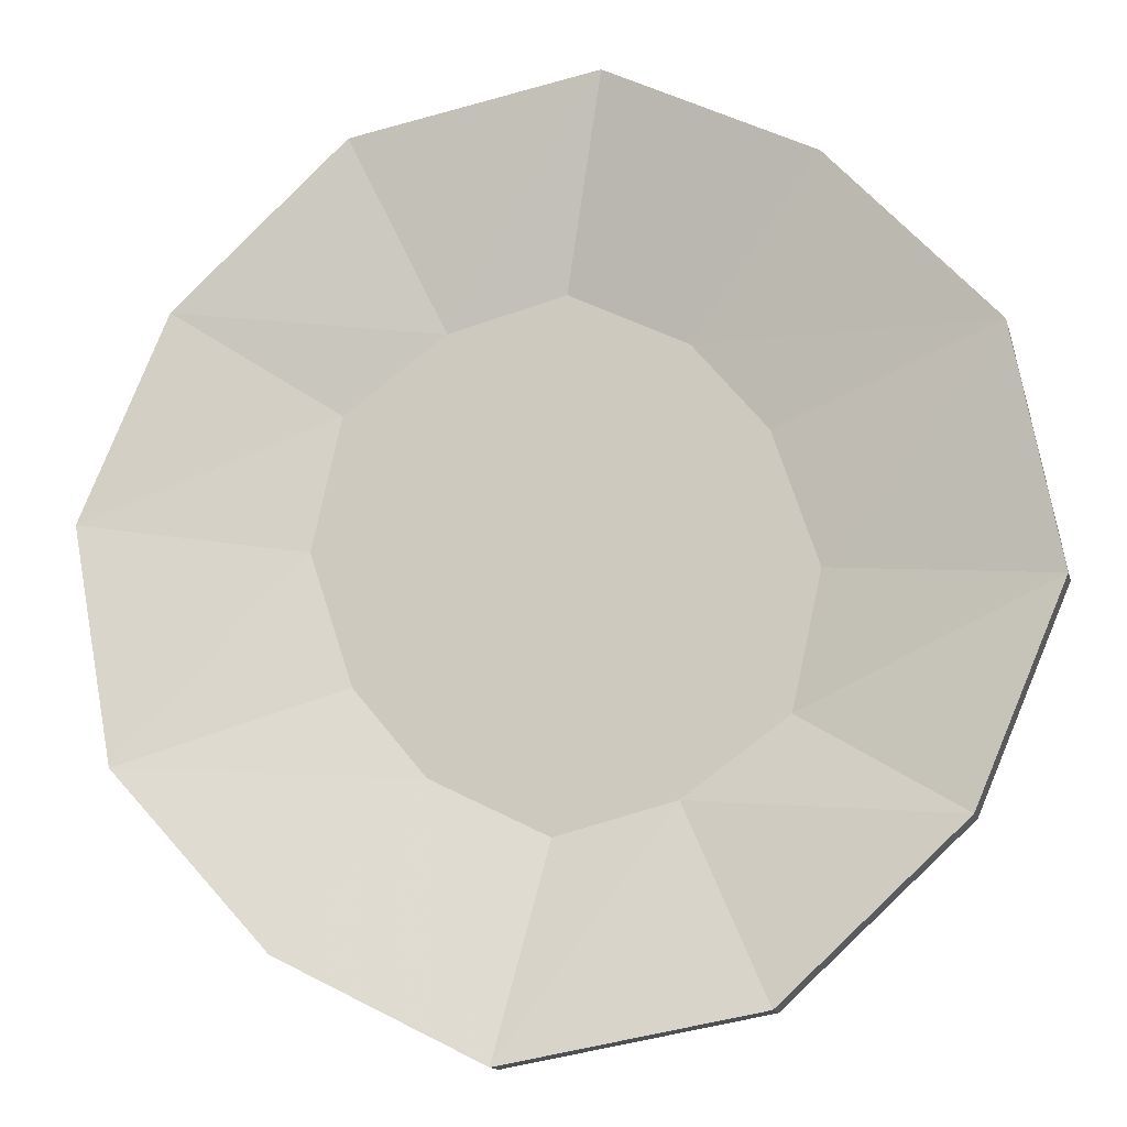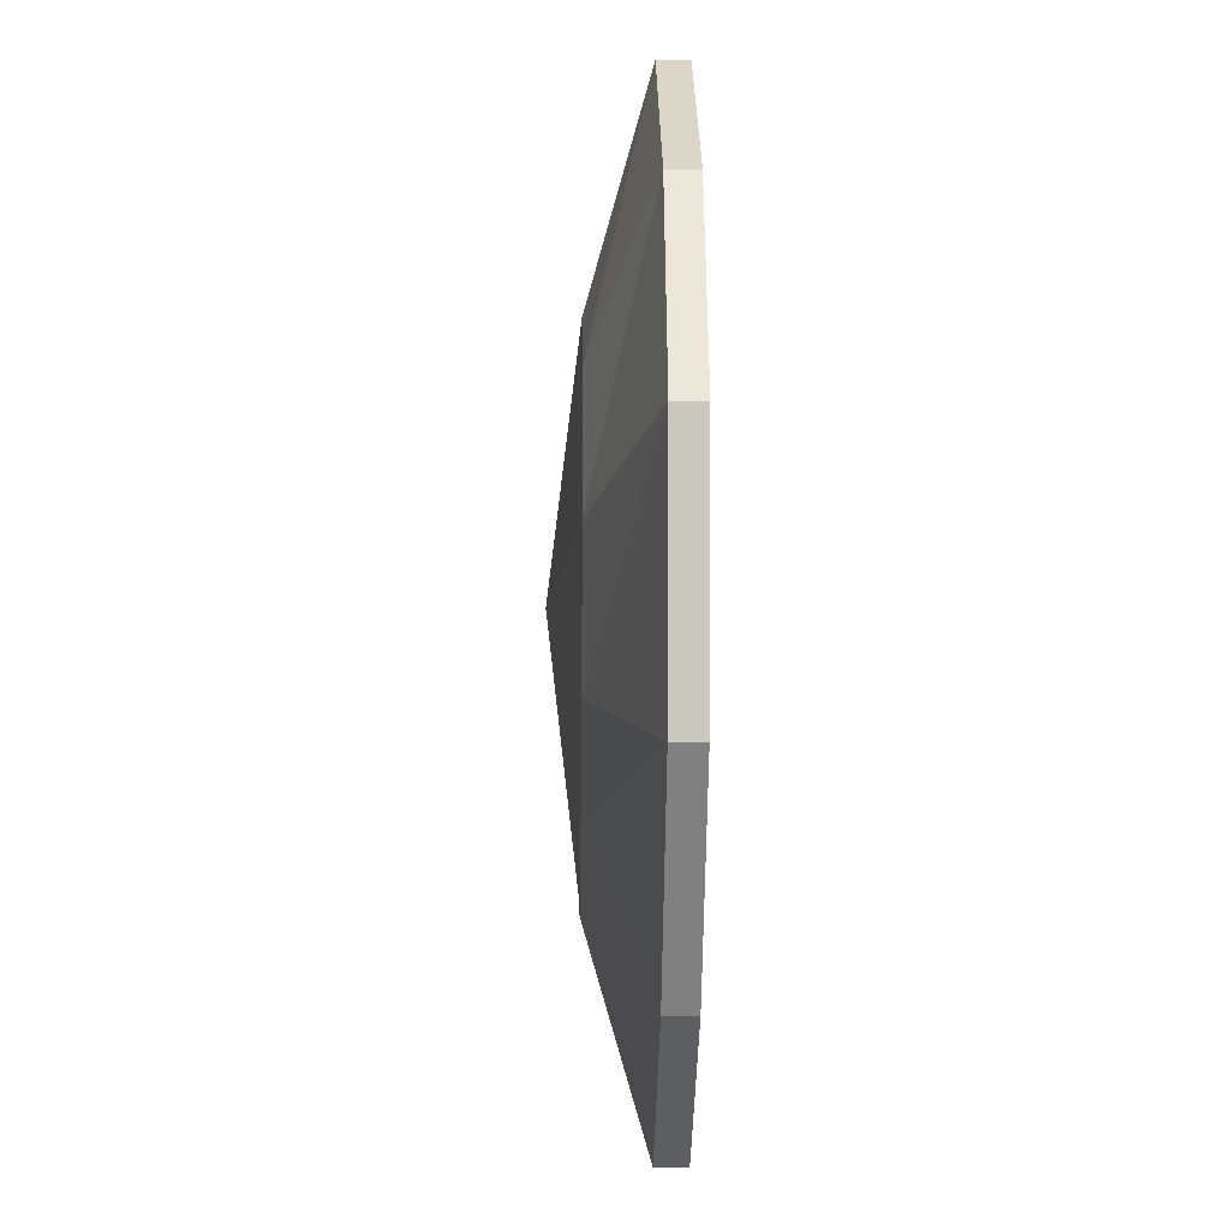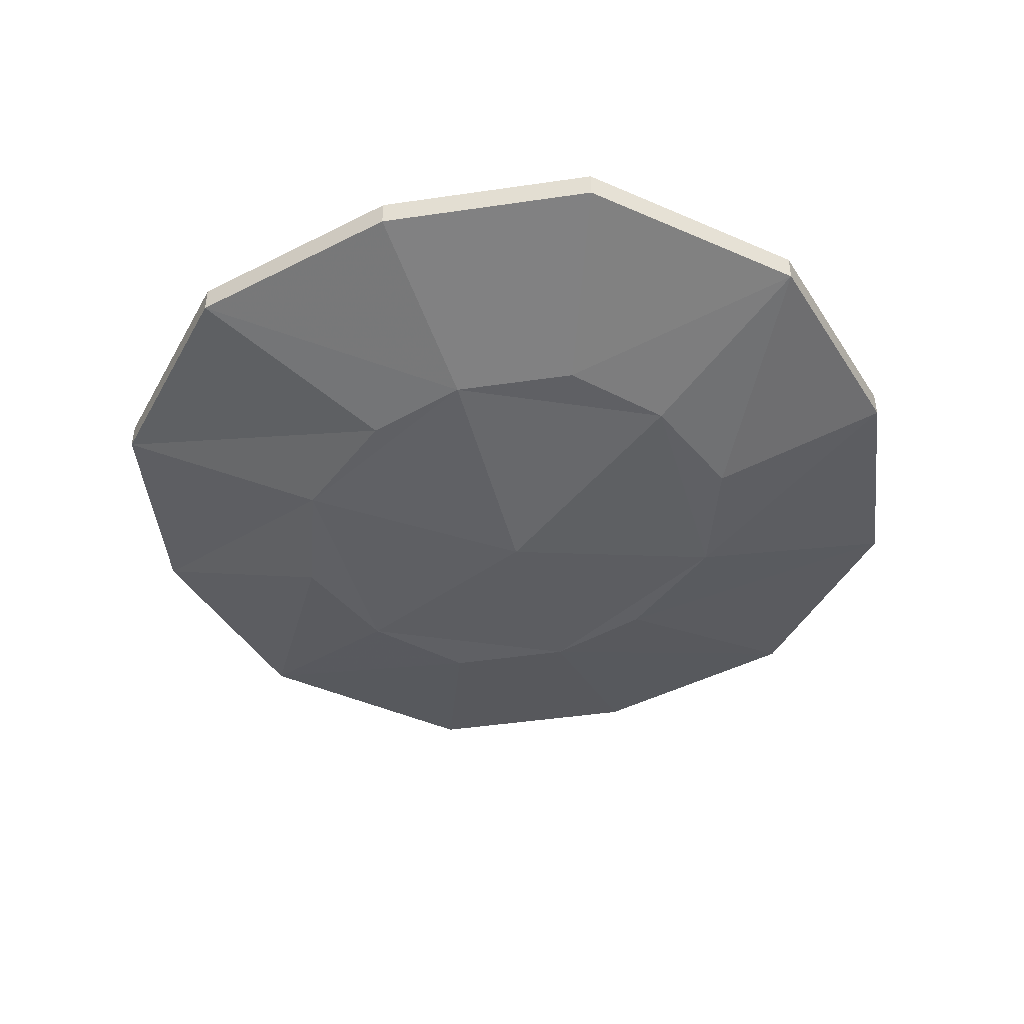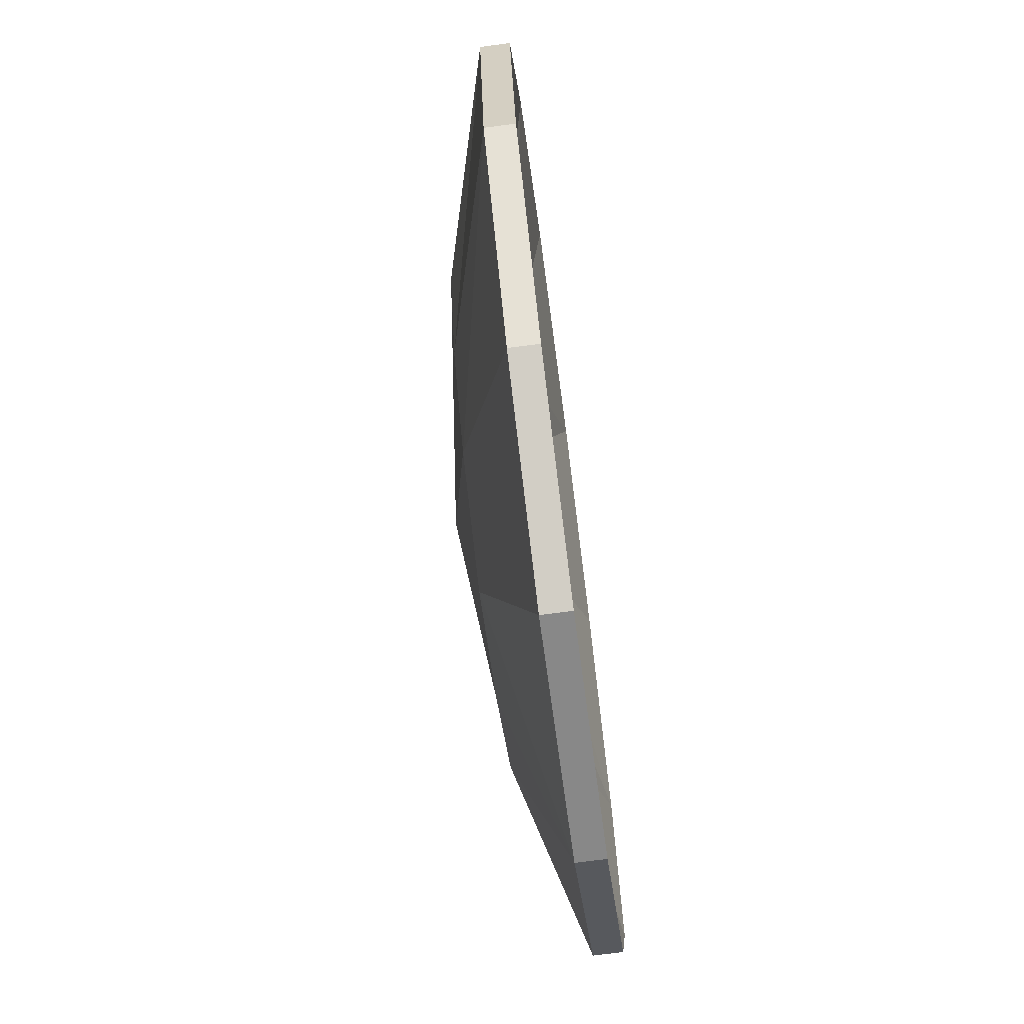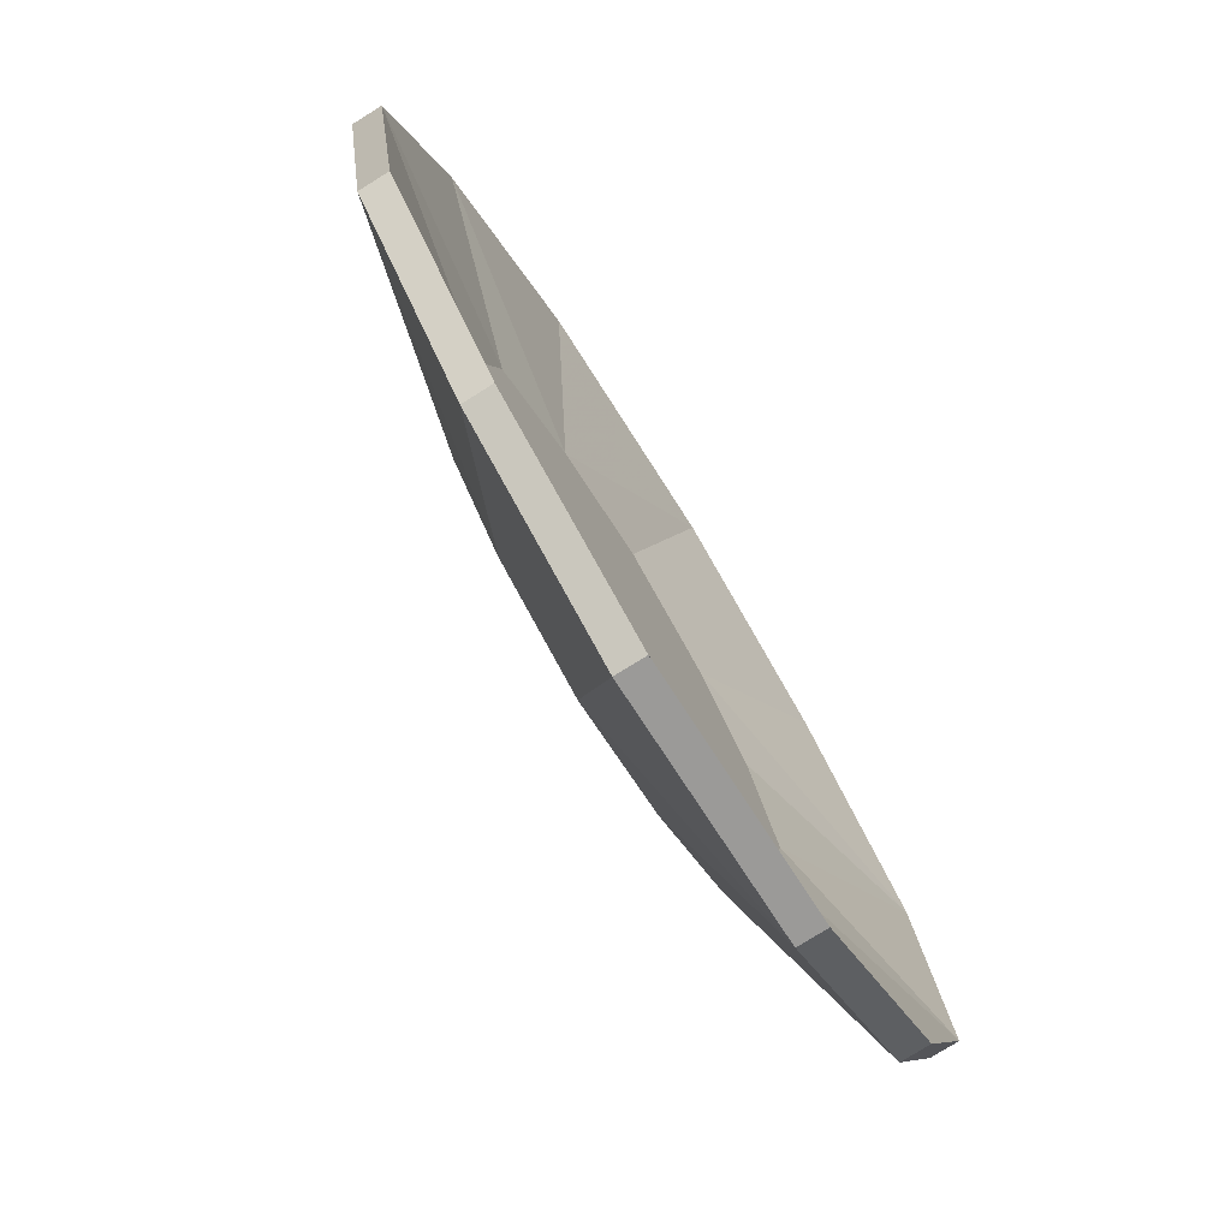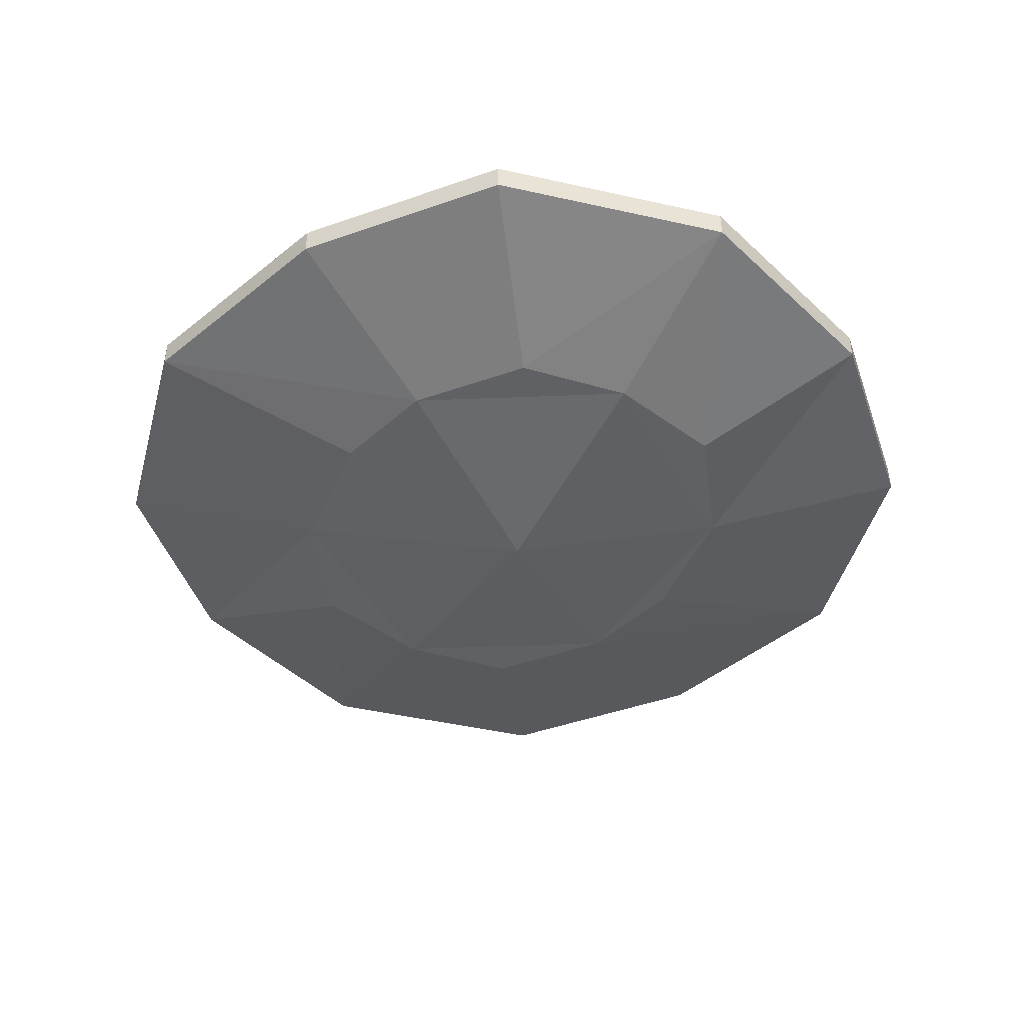
<metadata>
{"format":"obj","ext":"obj","renderer":"f3d","projection":"perspective","resolution":1024,"background":"white","views":[{"elev":-14.3,"azim":-165.9,"up":"+Z"},{"elev":-12.5,"azim":89.0,"up":"+Z"},{"elev":-44.9,"azim":163.1,"up":"+Y"},{"elev":-72.6,"azim":97.5,"up":"+Z"},{"elev":-77.5,"azim":121.9,"up":"+Z"},{"elev":-45.4,"azim":175.5,"up":"+Y"}]}
</metadata>
<code>
v -0.2188 -0.75 0.08594
v -0.0625 -0.7812 0.09375
v -0.1328 -0.75 0.1797
v -0.1328 -0.7344 0.1797
v -0.2188 -0.7344 0.08594
v -0.2422 -0.75 -0.03906
v -0.1016 -0.7812 0.04688
v -0.125 -0.7812 -0.02344
v 0 -0.7969 -0.007812
v 0.0625 -0.7812 0.1094
v 0 -0.7812 0.125
v -0.02344 -0.75 0.2344
v -0.02344 -0.7344 0.2344
v -0.0625 -0.7578 0.09375
v -0.1016 -0.7578 0.04688
v -0.125 -0.7578 -0.02344
v -0.2422 -0.7344 -0.03906
v -0.1953 -0.75 -0.1484
v 0.2031 -0.75 0.125
v 0.1328 -0.7812 0
v 0.25 -0.75 0.01562
v 0.25 -0.7344 0.01562
v 0.2031 -0.7344 0.125
v 0.1094 -0.75 0.2109
v 0.1172 -0.7812 0.07031
v 0.07031 -0.7812 -0.1172
v 0.1094 -0.7812 -0.07031
v 0.2266 -0.75 -0.1094
v 0.2266 -0.7344 -0.1094
v 0.1328 -0.7578 0
v 0.1172 -0.7578 0.07031
v 0.0625 -0.7578 0.1094
v 0.1094 -0.7344 0.2109
v 0 -0.7578 0.125
v 0.1406 -0.75 -0.2031
v 0.1406 -0.7344 -0.2031
v 0.07031 -0.7578 -0.1172
v 0.1094 -0.7578 -0.07031
v -0.05469 -0.7578 -0.1328
v -0.1094 -0.7578 -0.09375
v -0.1953 -0.7344 -0.1484
v -0.1016 -0.75 -0.2344
v -0.1094 -0.7812 -0.09375
v -0.05469 -0.7812 -0.1328
v 0.007812 -0.7812 -0.1484
v 0.03125 -0.75 -0.2578
v 0.03125 -0.7344 -0.2578
v 0.007812 -0.7578 -0.1484
v -0.1016 -0.7344 -0.2344
f 1 2 3
f 1 6 7
f 1 7 2
f 2 7 8
f 2 8 9
f 2 9 10
f 2 10 11
f 2 11 3
f 3 11 12
f 4 13 14
f 4 14 5
f 5 14 15
f 5 15 16
f 5 16 17
f 6 18 8
f 6 8 7
f 19 20 21
f 19 24 25
f 19 25 20
f 20 25 10
f 20 10 9
f 20 9 26
f 20 26 27
f 20 27 21
f 21 27 28
f 22 29 30
f 22 30 31
f 22 31 23
f 23 31 32
f 23 32 33
f 24 12 11
f 24 11 10
f 24 10 25
f 13 33 32
f 13 32 34
f 13 34 14
f 14 34 32
f 14 32 30
f 14 30 16
f 14 16 15
f 32 31 30
f 28 26 35
f 29 36 37
f 29 37 38
f 29 38 30
f 30 38 37
f 30 37 16
f 16 37 39
f 16 39 40
f 16 40 17
f 17 40 41
f 18 42 43
f 18 43 8
f 8 43 44
f 8 44 9
f 9 44 26
f 26 44 45
f 26 45 35
f 35 45 46
f 36 47 37
f 37 47 48
f 37 48 39
f 39 48 47
f 39 47 49
f 39 49 41
f 39 41 40
f 44 42 45
f 45 42 46
f 26 28 27
f 43 42 44
f 1 3 4
f 1 4 5
f 1 5 6
f 3 12 13
f 3 13 4
f 5 17 6
f 6 17 18
f 19 21 22
f 19 22 23
f 19 23 24
f 21 28 29
f 21 29 22
f 23 33 24
f 24 33 12
f 12 33 13
f 28 35 36
f 28 36 29
f 17 41 18
f 18 41 42
f 35 46 47
f 35 47 36
f 46 42 49
f 46 49 47
f 42 41 49

</code>
